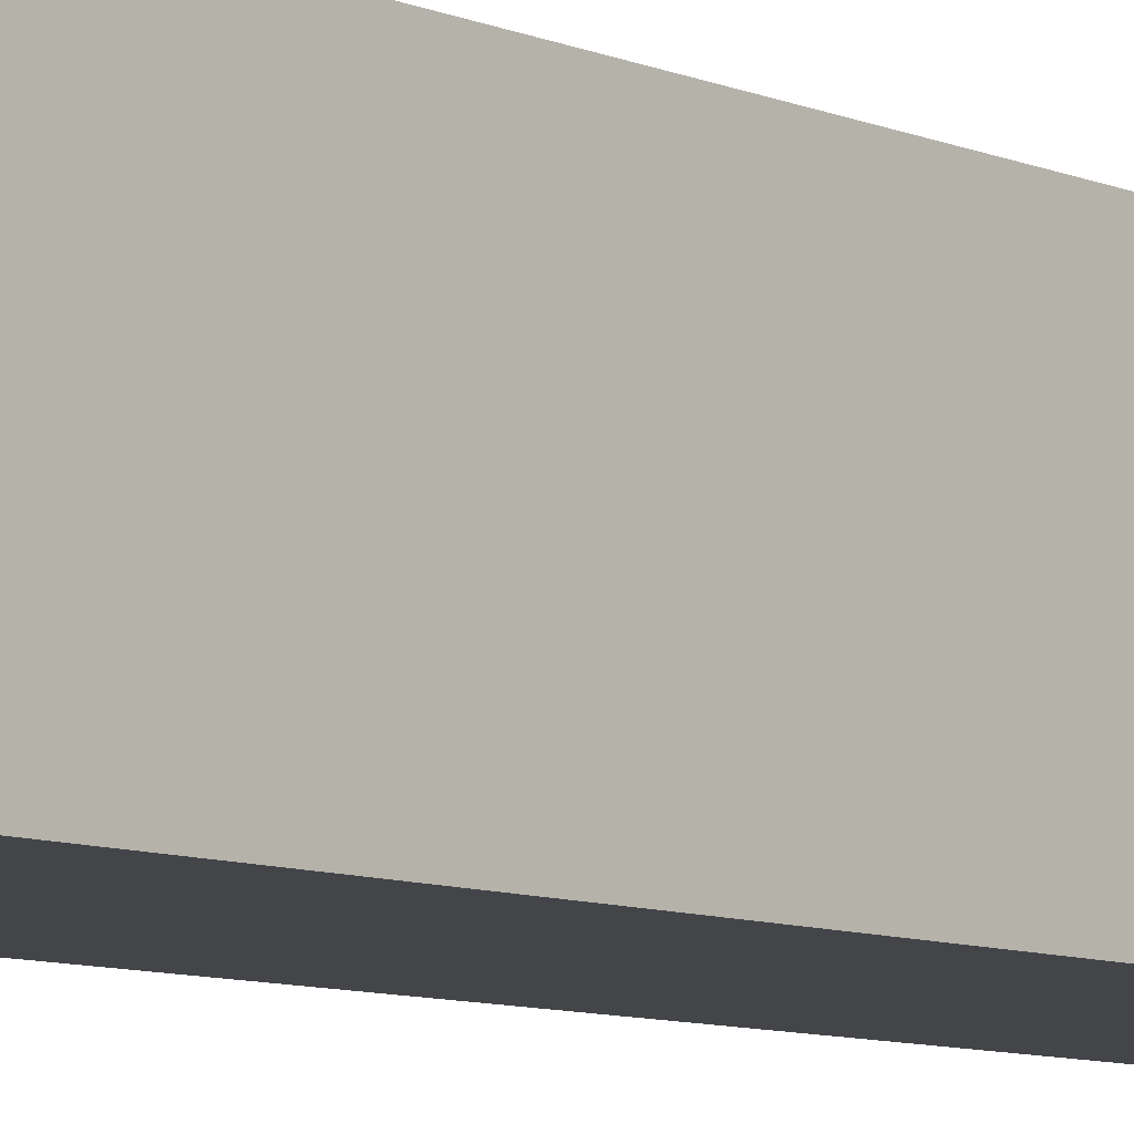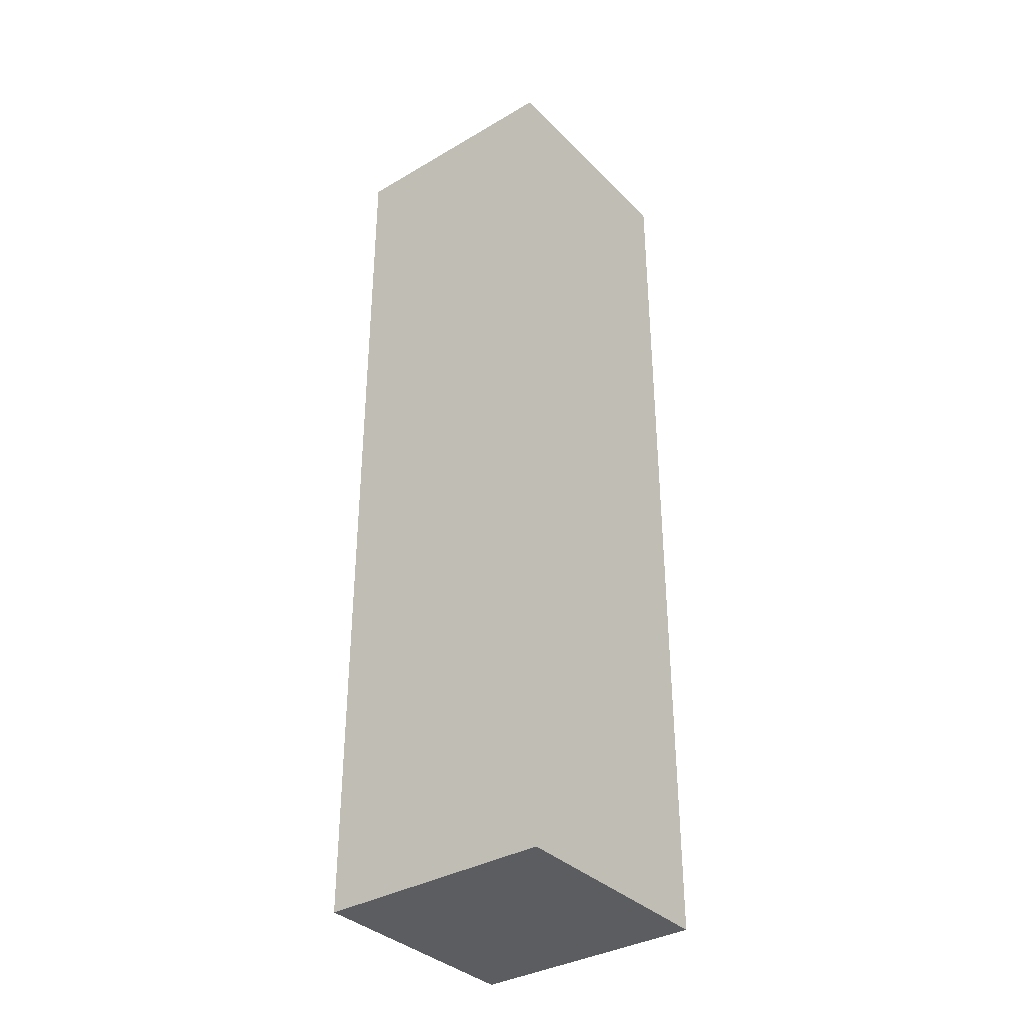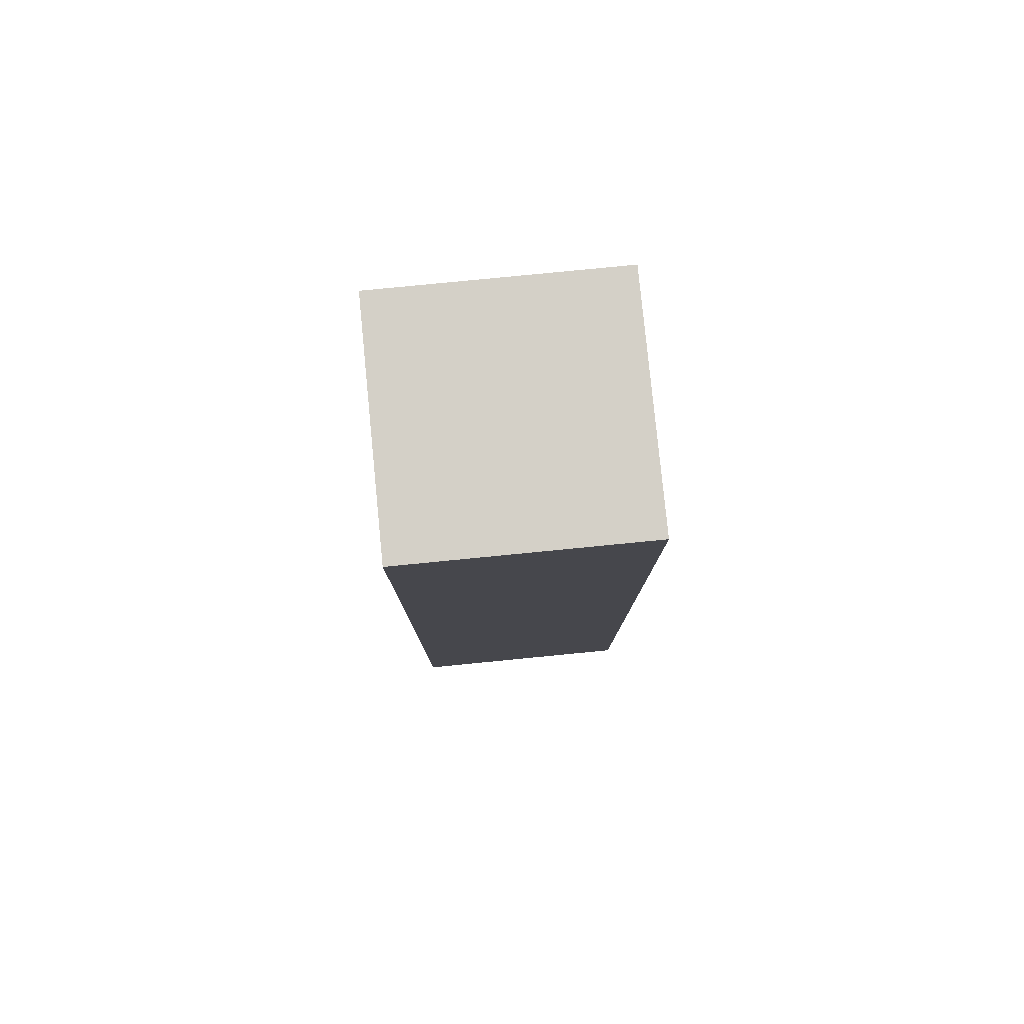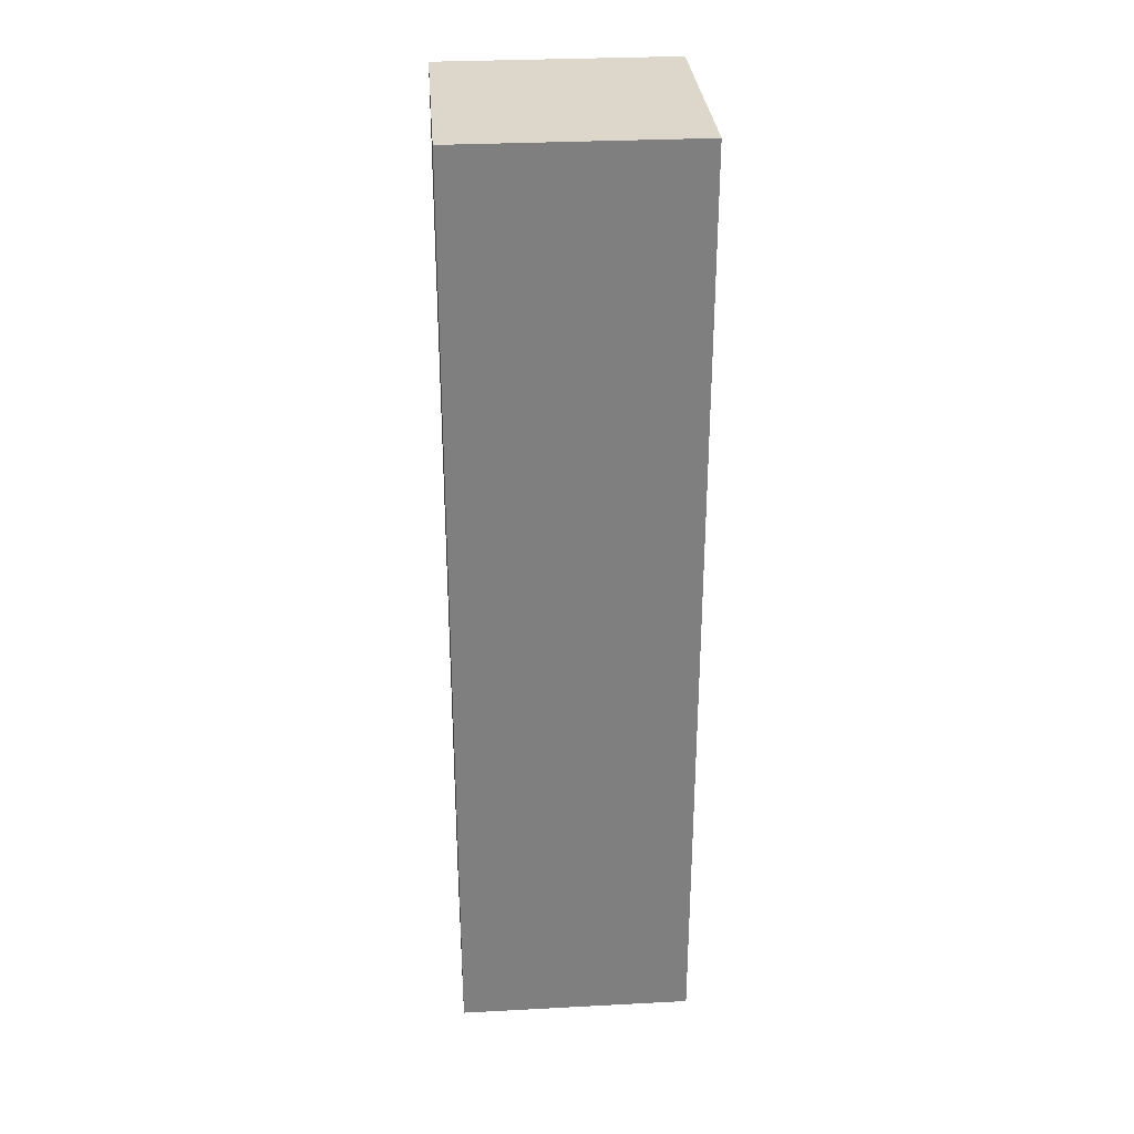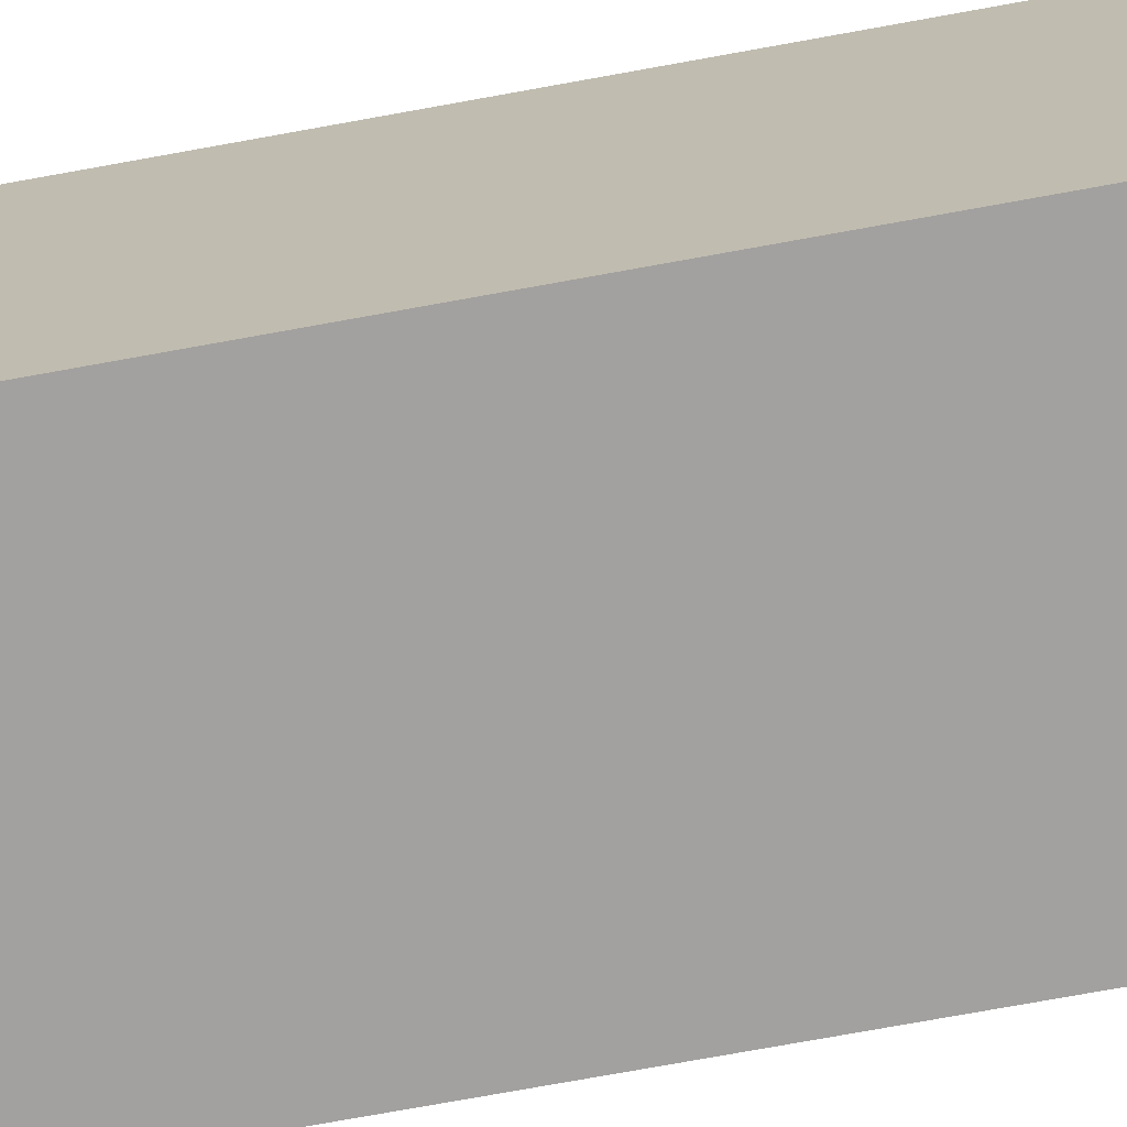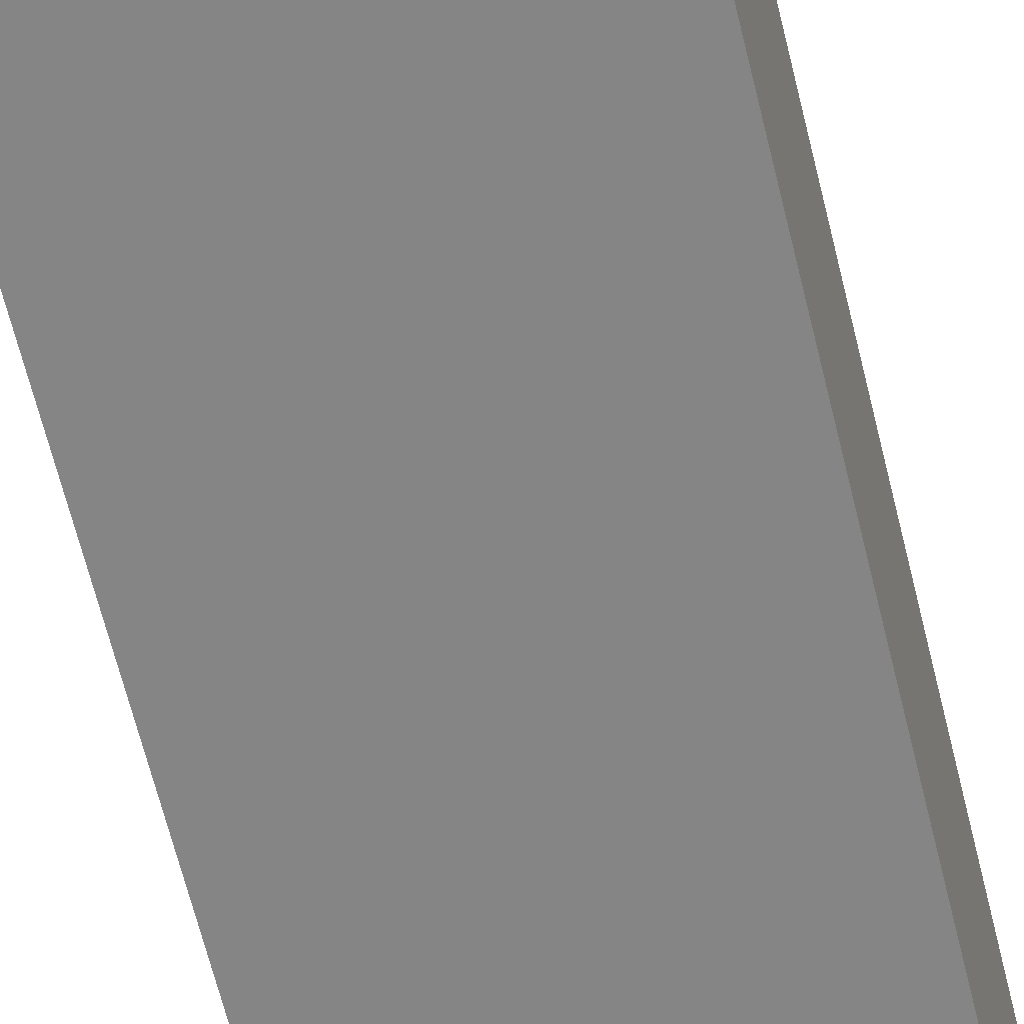
<metadata>
{"format":"obj","ext":"obj","renderer":"f3d","projection":"perspective","resolution":1024,"background":"white","views":[{"elev":-8.8,"azim":-138.0,"up":"+Y"},{"elev":-35.4,"azim":-52.2,"up":"+Z"},{"elev":80.0,"azim":174.4,"up":"+Z"},{"elev":30.6,"azim":-94.3,"up":"+Z"},{"elev":-72.3,"azim":-79.6,"up":"+Y"},{"elev":-61.8,"azim":13.4,"up":"+Y"}]}
</metadata>
<code>
o Platform1_Cube
v 2.5 -2.5 -10
v 2.5 -2.5 10
v 2.5 2.5 -10
v 2.5 2.5 10
v -2.5 -2.5 -10
v -2.5 -2.5 10
v -2.5 2.5 -10
v -2.5 2.5 10
f 1 5 7 3
f 4 3 7 8
f 8 7 5 6
f 6 2 4 8
f 2 1 3 4
f 6 5 1 2

</code>
